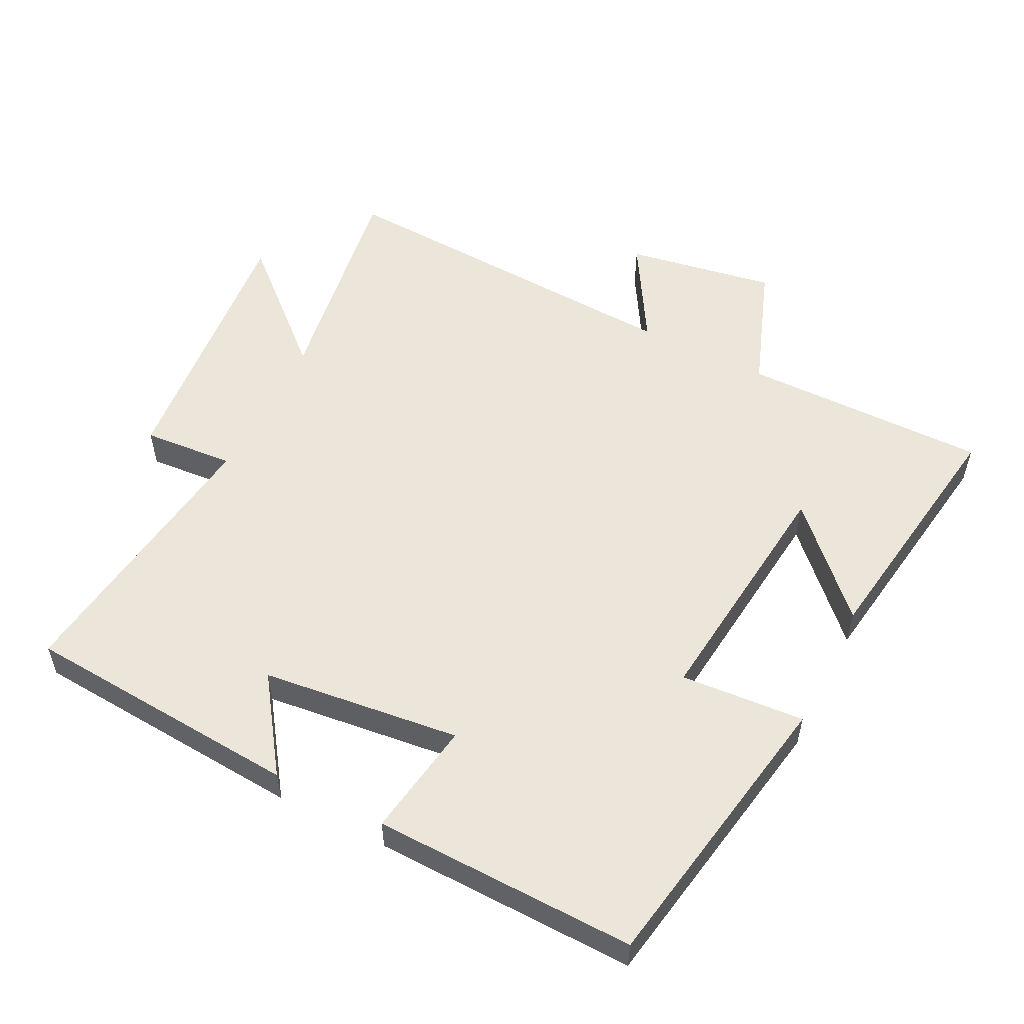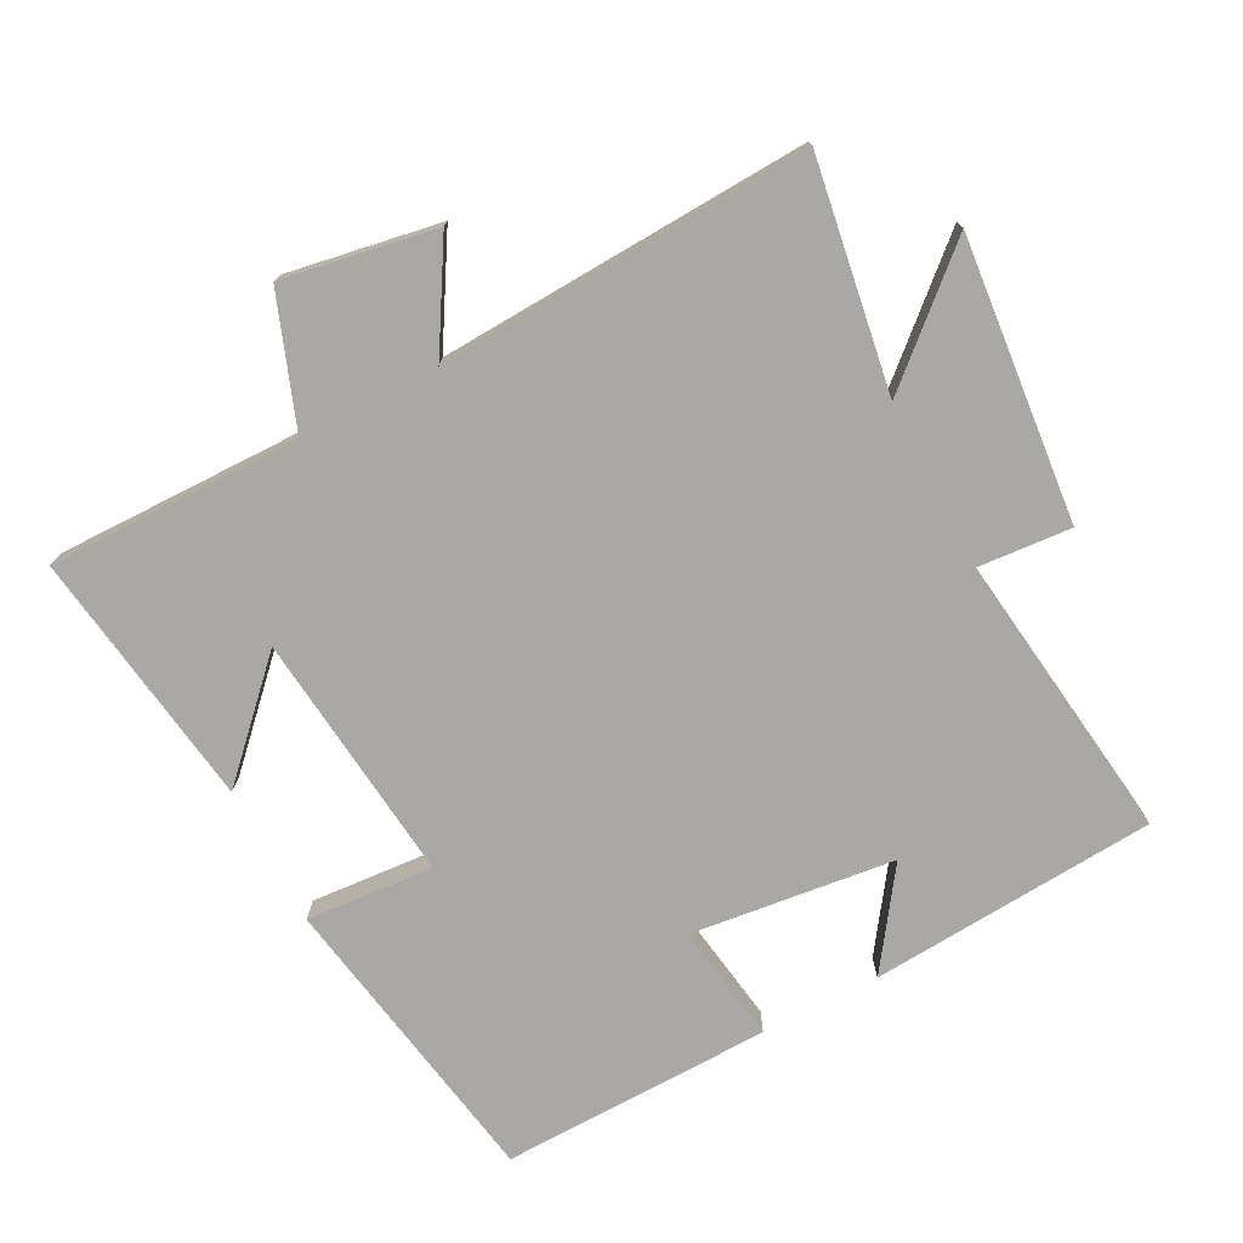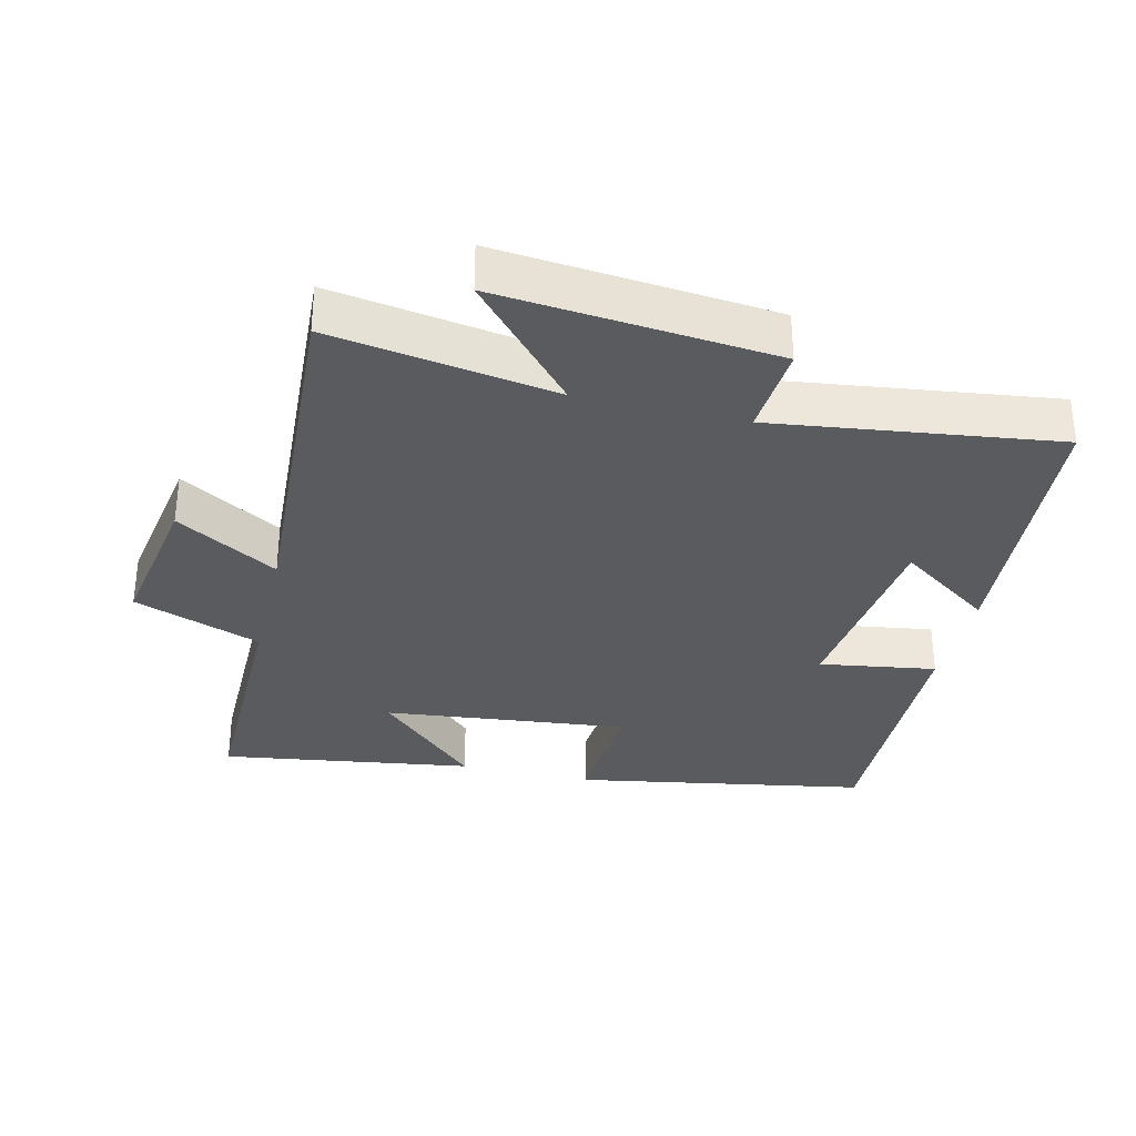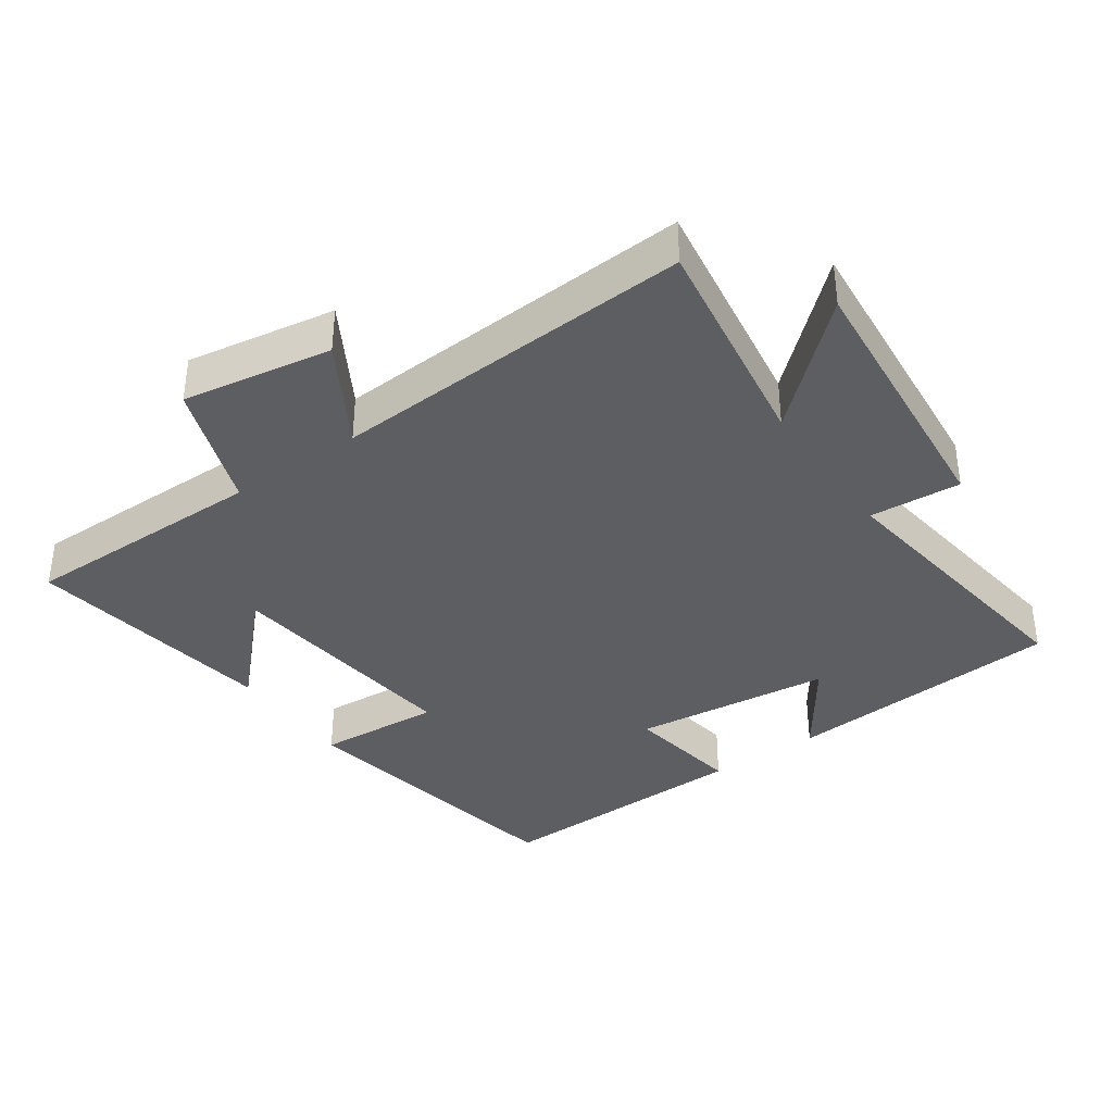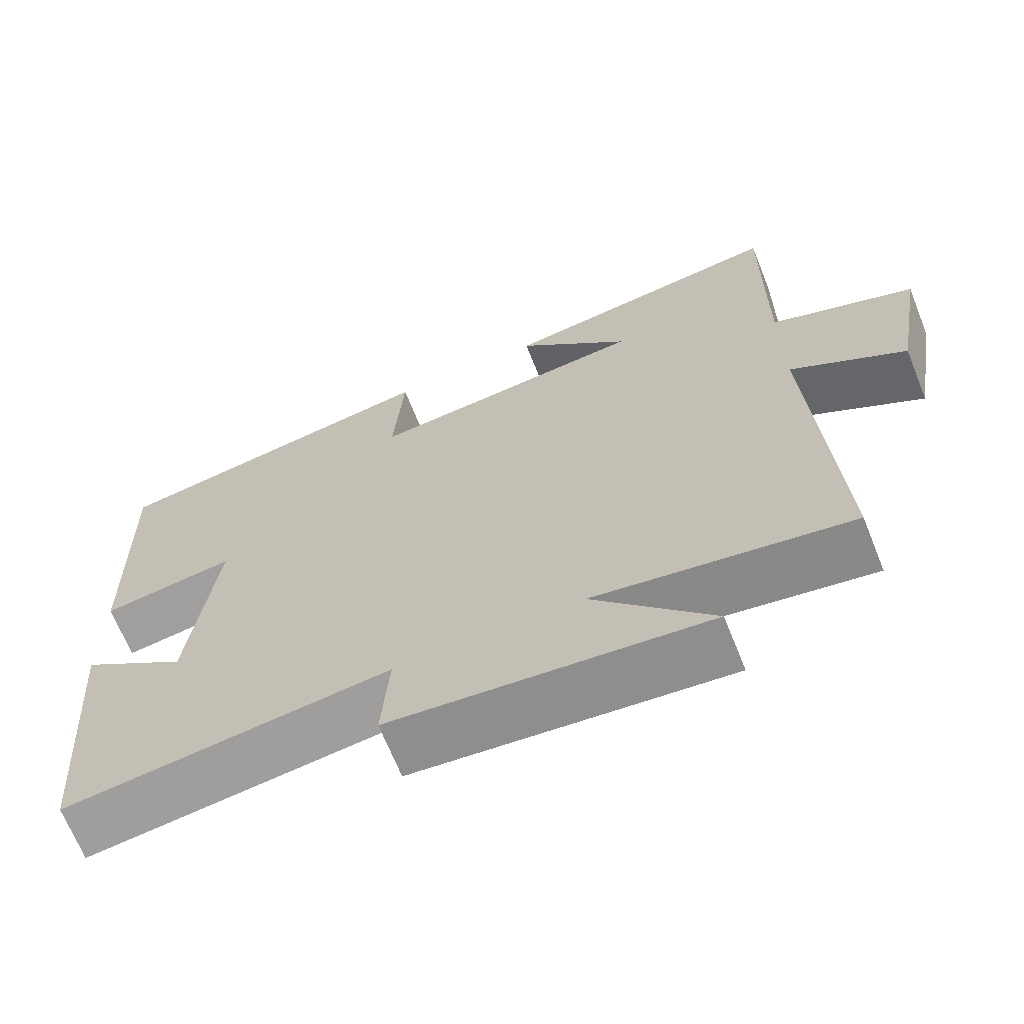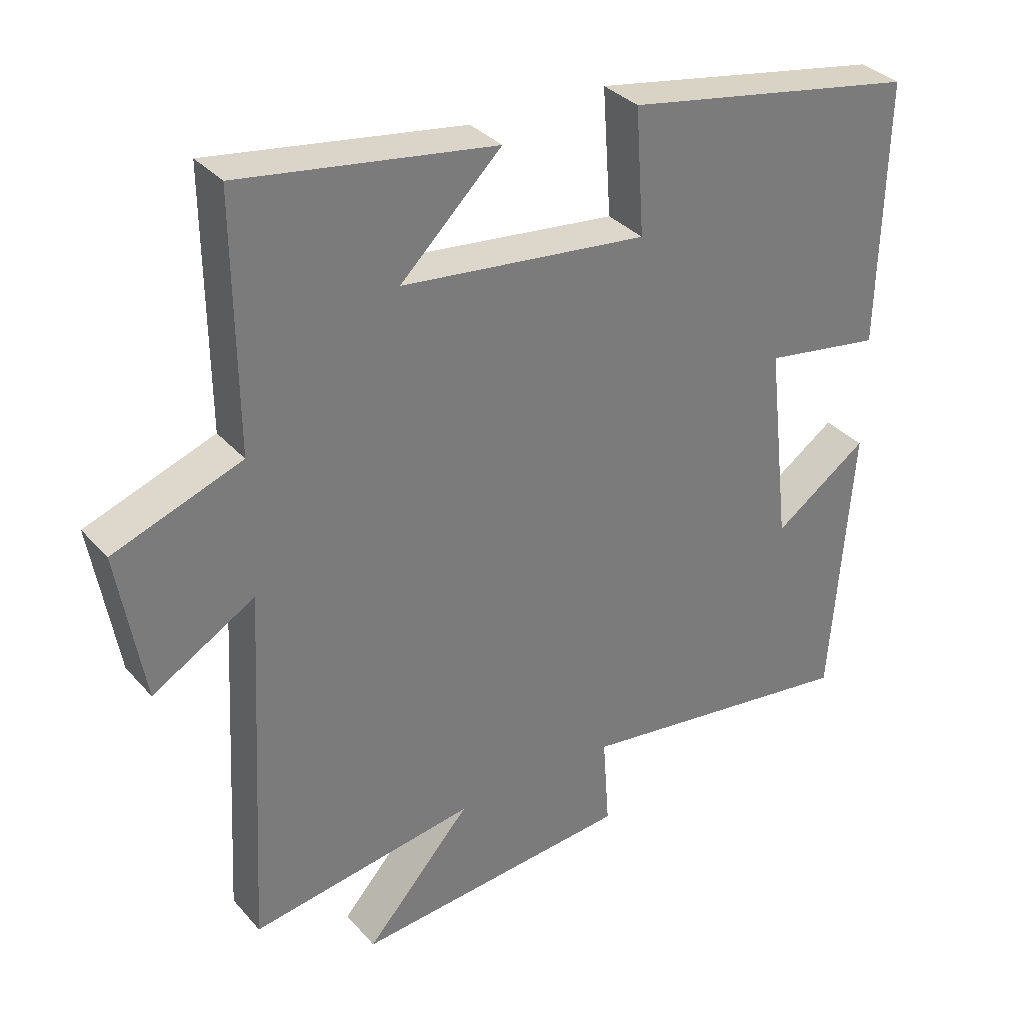
<metadata>
{"format":"obj","ext":"obj","renderer":"f3d","projection":"perspective","resolution":1024,"background":"white","views":[{"elev":54.5,"azim":-63.3,"up":"+Y"},{"elev":-75.2,"azim":117.4,"up":"+Y"},{"elev":-33.0,"azim":166.5,"up":"+Y"},{"elev":-37.3,"azim":125.1,"up":"+Y"},{"elev":-67.7,"azim":21.8,"up":"+Z"},{"elev":33.5,"azim":145.5,"up":"+Z"}]}
</metadata>
<code>
v -0.469 0.07 -0.556
v -0.5 0.07 -0.141
v -0.361 0.07 -0.238
v -0.327 0.07 0.058
v -0.5 0.07 0.031
v -0.509 0.07 0.423
v -0.074 0.07 0.5
v -0.087 0.07 0.315
v 0.277 0.07 0.355
v 0.128 0.07 0.5
v 0.503 0.07 0.556
v 0.5 0.07 0.19
v 0.689 0.07 0.121
v 0.651 0.07 -0.101
v 0.5 0.07 -0.012
v 0.529 0.07 -0.552
v 0.196 0.07 -0.5
v 0.352 0.07 -0.674
v -0.058 0.07 -0.636
v -0.048 0.07 -0.5
v -0.469 0 -0.556
v -0.5 0 -0.141
v -0.361 0 -0.238
v -0.327 0 0.058
v -0.5 0 0.031
v -0.509 0 0.423
v -0.074 0 0.5
v -0.087 0 0.315
v 0.277 0 0.355
v 0.128 0 0.5
v 0.503 0 0.556
v 0.5 0 0.19
v 0.689 0 0.121
v 0.651 0 -0.101
v 0.5 0 -0.012
v 0.529 0 -0.552
v 0.196 0 -0.5
v 0.352 0 -0.674
v -0.058 0 -0.636
v -0.048 0 -0.5
f 17 18 19 20
f 15 16 17
f 15 17 20
f 12 13 14 15
f 12 15 20 1
f 9 10 11 12
f 8 9 12 1
f 6 7 8
f 5 6 8
f 4 5 8
f 3 4 8
f 1 2 3
f 1 3 8
f 40 39 38 37
f 37 36 35
f 40 37 35
f 35 34 33 32
f 21 40 35 32
f 32 31 30 29
f 21 32 29 28
f 28 27 26
f 28 26 25
f 28 25 24
f 28 24 23
f 23 22 21
f 28 23 21
f 1 21 22 2
f 2 22 23 3
f 3 23 24 4
f 4 24 25 5
f 5 25 26 6
f 6 26 27 7
f 7 27 28 8
f 8 28 29 9
f 9 29 30 10
f 10 30 31 11
f 11 31 32 12
f 12 32 33 13
f 13 33 34 14
f 14 34 35 15
f 15 35 36 16
f 16 36 37 17
f 17 37 38 18
f 18 38 39 19
f 19 39 40 20
f 20 40 21 1

</code>
